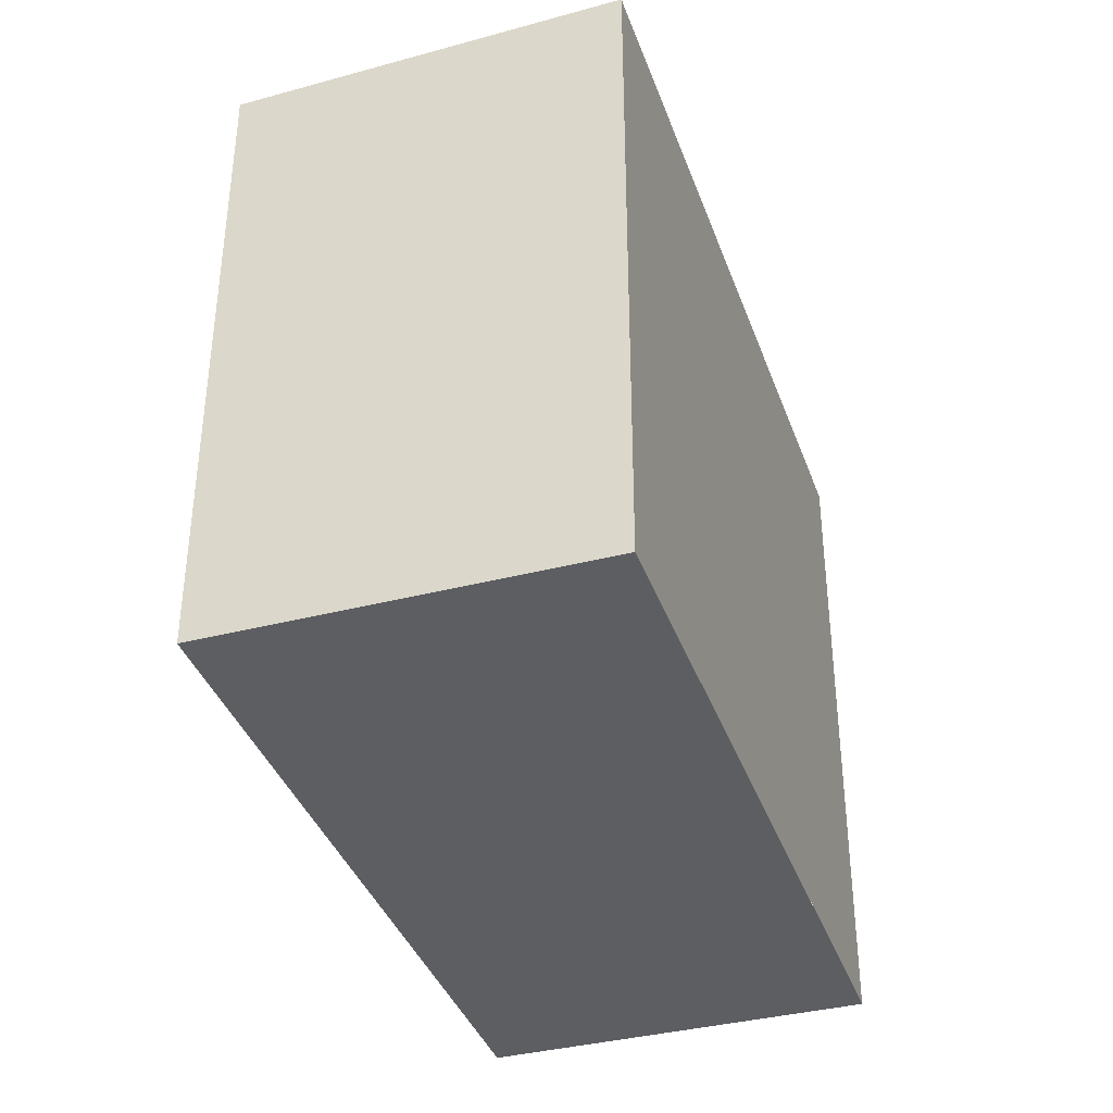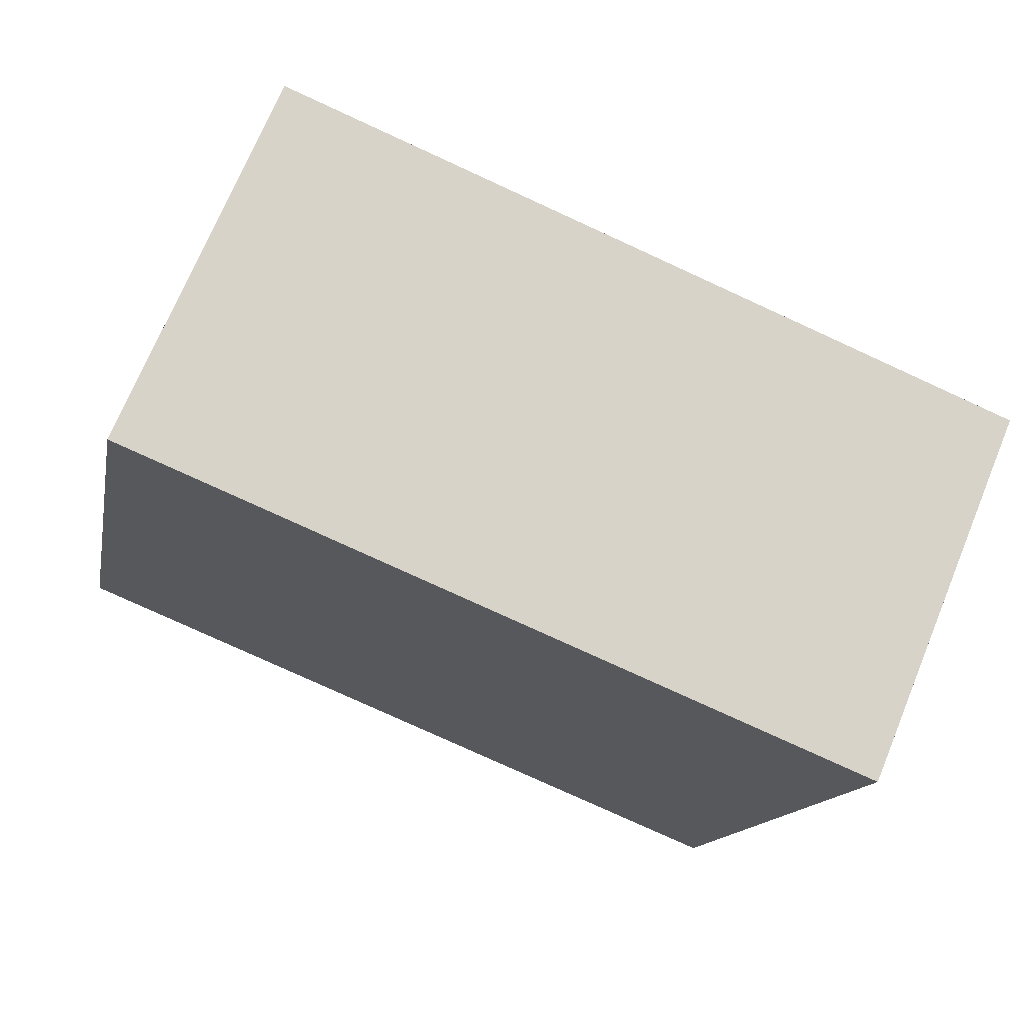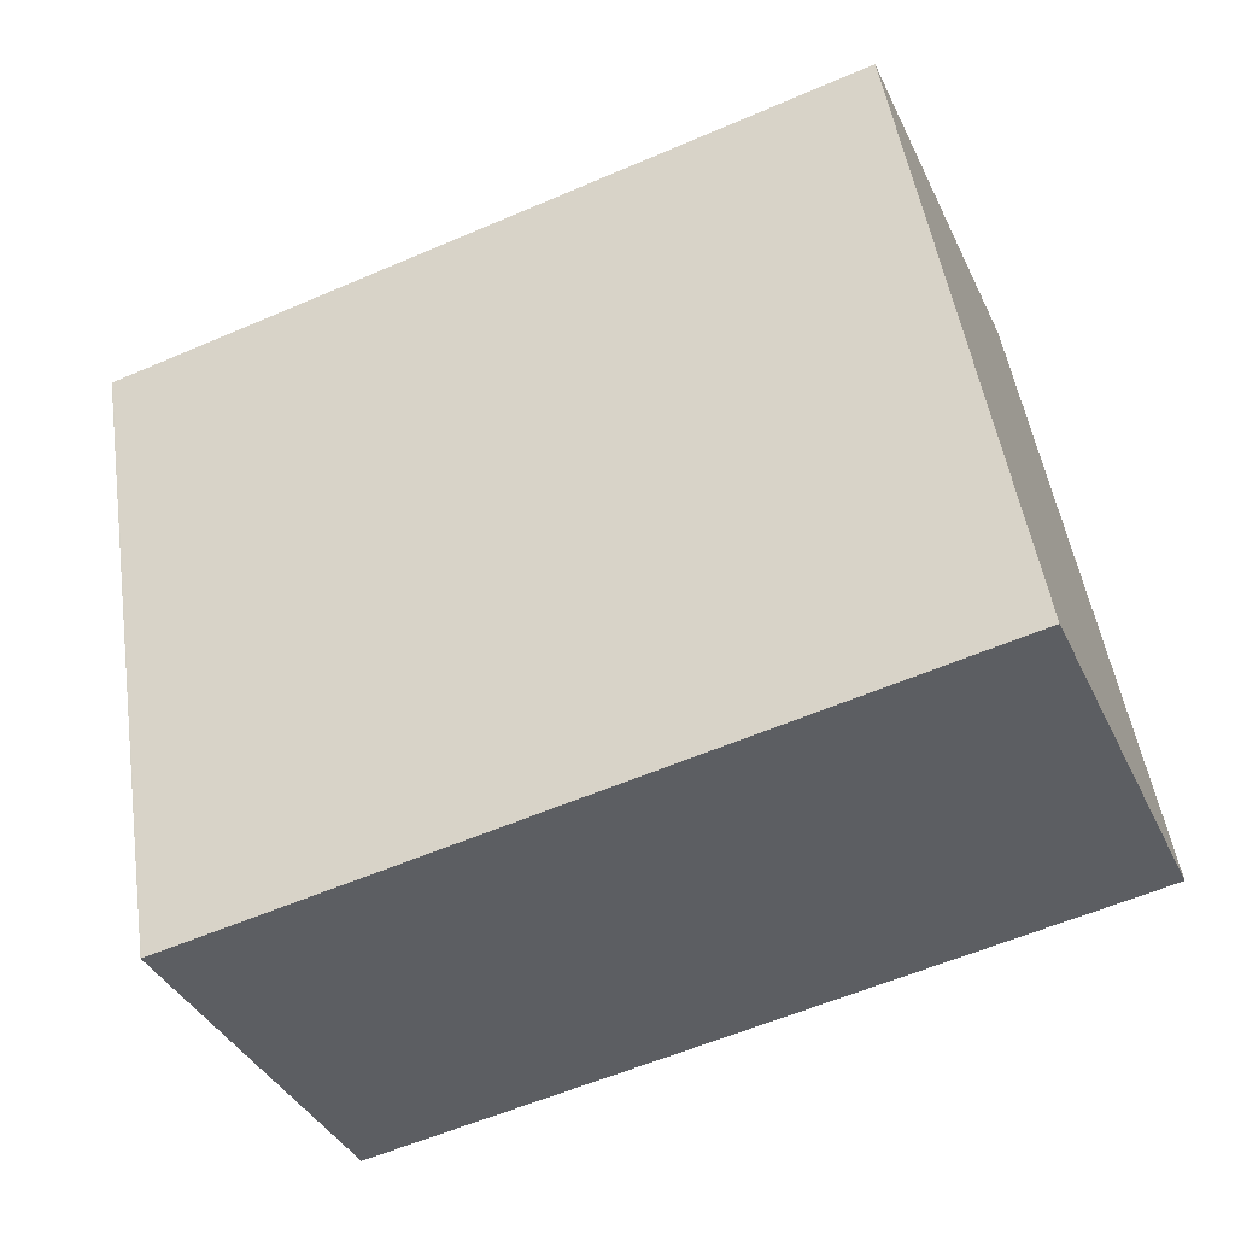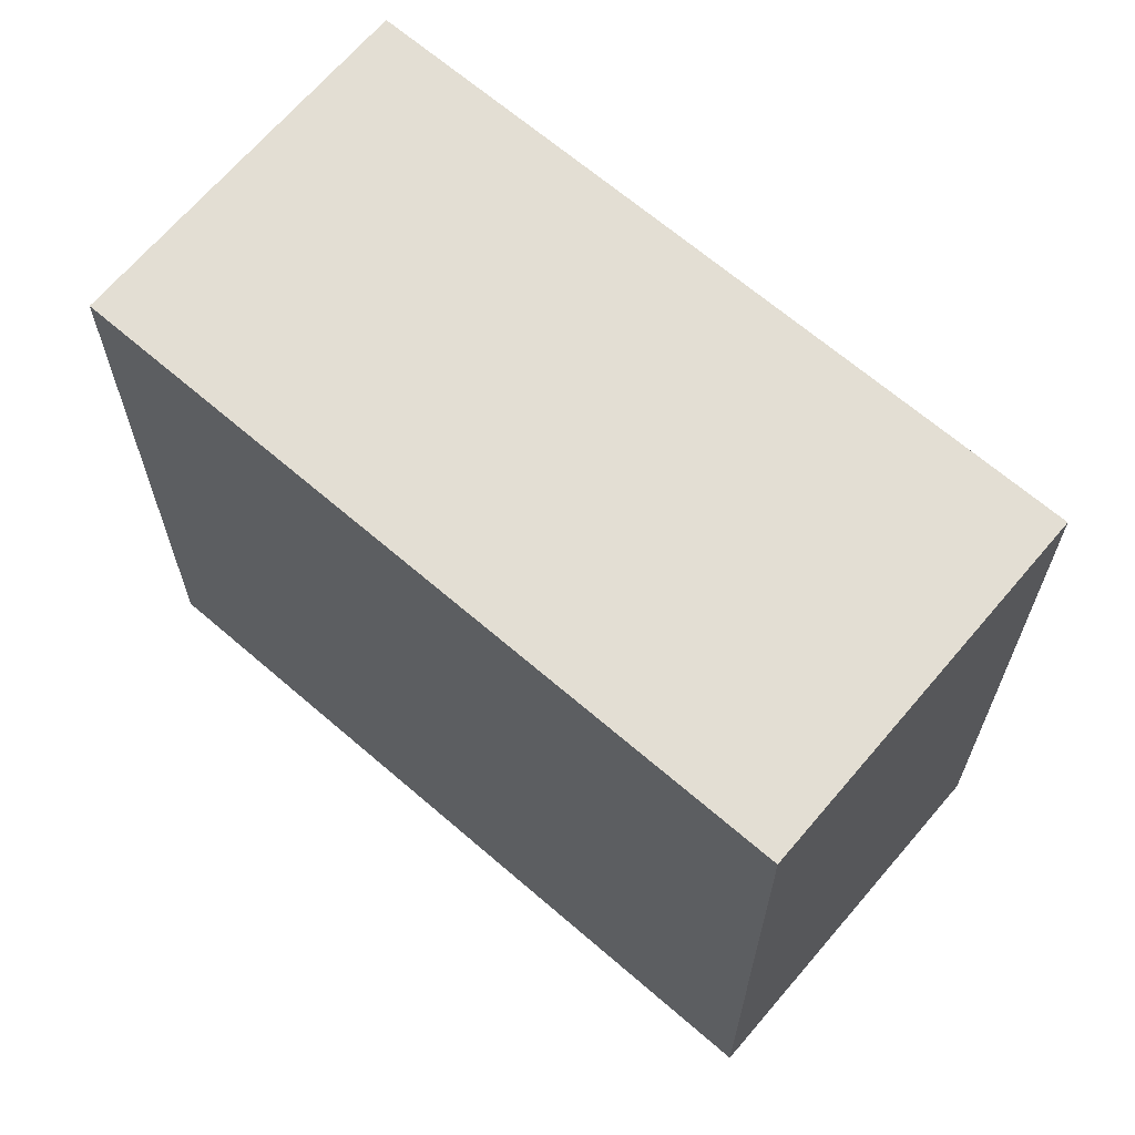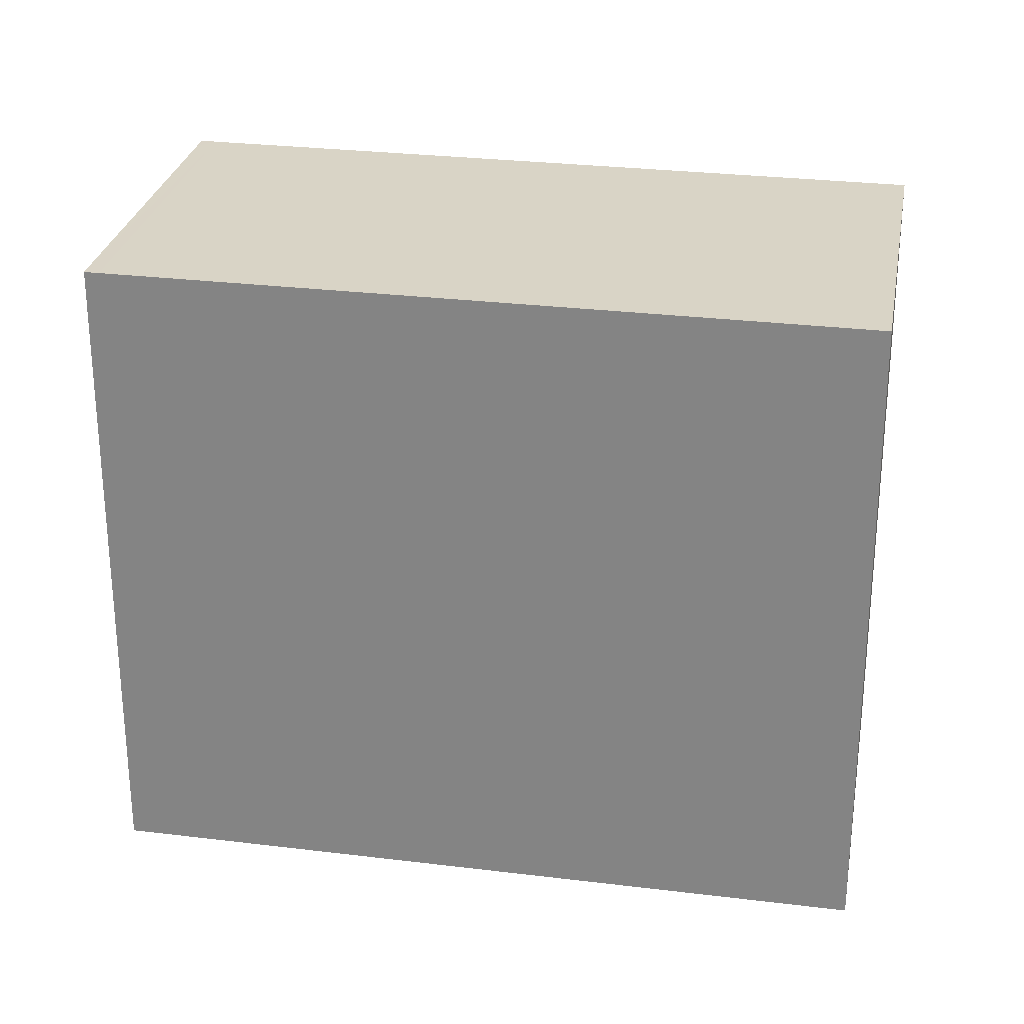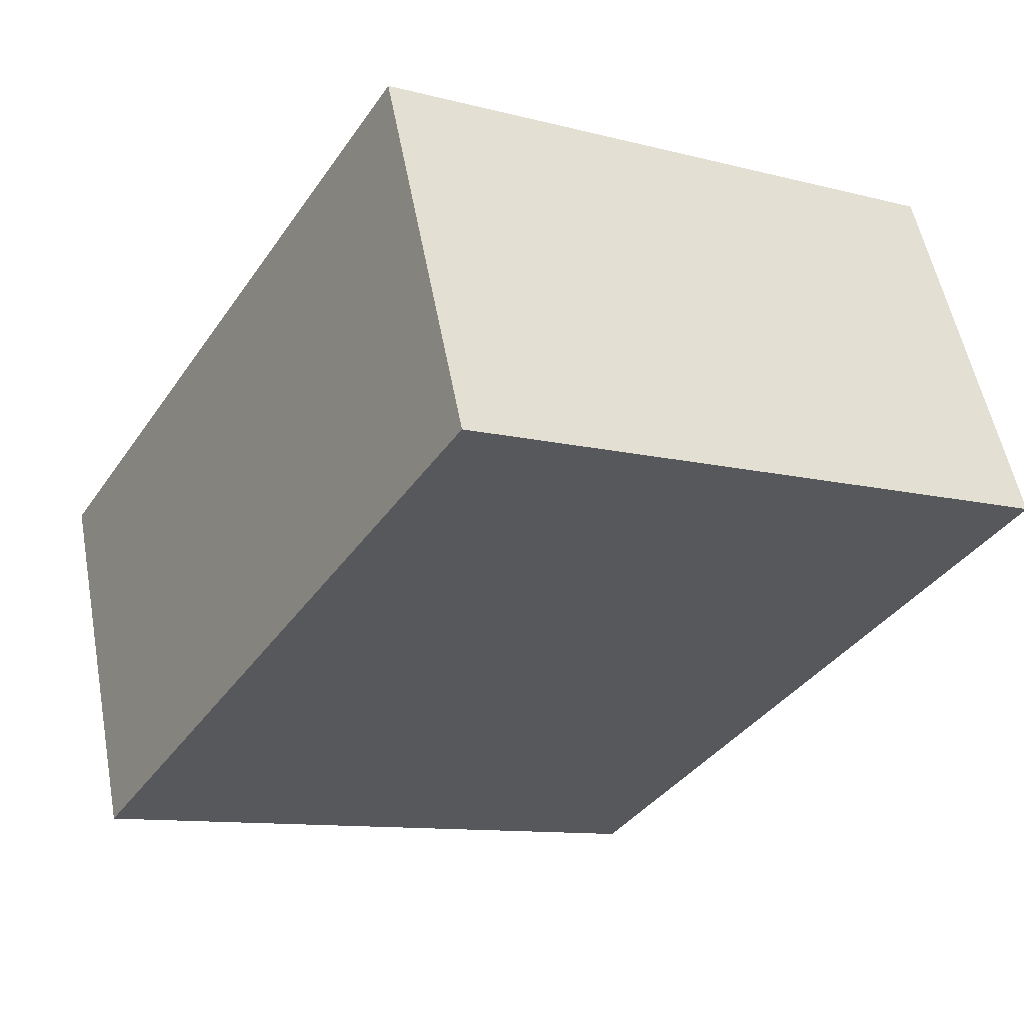
<metadata>
{"format":"obj","ext":"obj","renderer":"f3d","projection":"perspective","resolution":1024,"background":"white","views":[{"elev":-38.1,"azim":-49.2,"up":"+Z"},{"elev":-13.8,"azim":169.4,"up":"+Y"},{"elev":50.6,"azim":-8.7,"up":"+Y"},{"elev":65.6,"azim":-116.7,"up":"+Z"},{"elev":26.7,"azim":-146.9,"up":"+Z"},{"elev":-10.7,"azim":57.1,"up":"+Y"}]}
</metadata>
<code>
v 56.27 -2243 3.172
v 59.77 -2241 3.186
v 60.52 -2243 3.241
v 57 -2244 3.227
v 59.71 -2241 3.185
v 60.44 -2243 3.241
v 56.27 -2243 3.172
v 57 -2244 3.227
v 60.41 -2243 3.238
v 56.97 -2244 3.225
v 56.97 -2244 3.225
v 60.48 -2243 3.238
v 56.27 -2243 3.172
v 56.27 -2243 3.172
v 56.27 -2243 0
v 56.27 -2243 0
v 60.48 -2243 3.238
v 59.77 -2241 3.186
v 59.77 -2241 0
v 60.48 -2243 -4.441e-16
v 60.44 -2243 3.241
v 60.52 -2243 3.241
v 60.52 -2243 -4.441e-16
v 60.44 -2243 -4.441e-16
v 56.97 -2244 3.225
v 57 -2244 3.227
v 57 -2244 0
v 56.97 -2244 0
v 59.77 -2241 3.186
v 59.71 -2241 3.185
v 59.71 -2241 0
v 59.77 -2241 0
v 57 -2244 3.227
v 60.44 -2243 3.241
v 60.44 -2243 -4.441e-16
v 57 -2244 0
v 59.71 -2241 3.185
v 56.27 -2243 3.172
v 56.27 -2243 0
v 59.71 -2241 0
v 57 -2244 3.227
v 57 -2244 3.227
v 57 -2244 0
v 57 -2244 0
v 56.27 -2243 3.172
v 56.97 -2244 3.225
v 56.97 -2244 0
v 56.27 -2243 0
v 60.52 -2243 3.241
v 60.48 -2243 3.238
v 60.48 -2243 -4.441e-16
v 60.52 -2243 -4.441e-16
v 56.27 -2243 0
v 59.77 -2241 0
v 60.52 -2243 0
v 57 -2244 0
f 11 1 7 10
f 9 5 2 12
f 10 7 5 9
f 9 6 8 10
f 10 8 4 11
f 12 3 6 9
f 14 15 16 13
f 18 19 20 17
f 22 23 24 21
f 26 27 28 25
f 30 31 32 29
f 34 35 36 33
f 38 39 40 37
f 42 43 44 41
f 46 47 48 45
f 50 51 52 49
f 54 55 56 53

</code>
